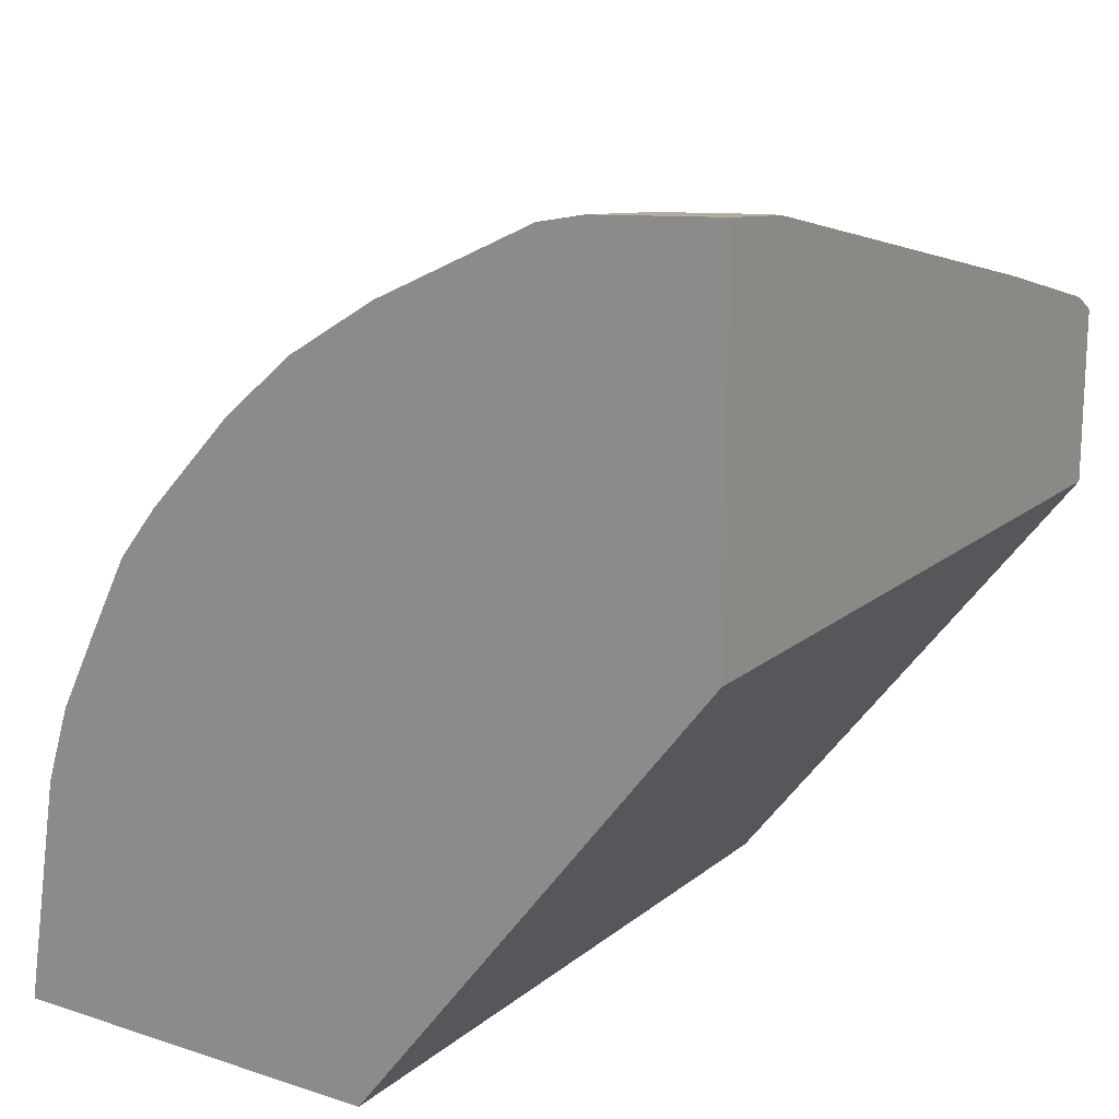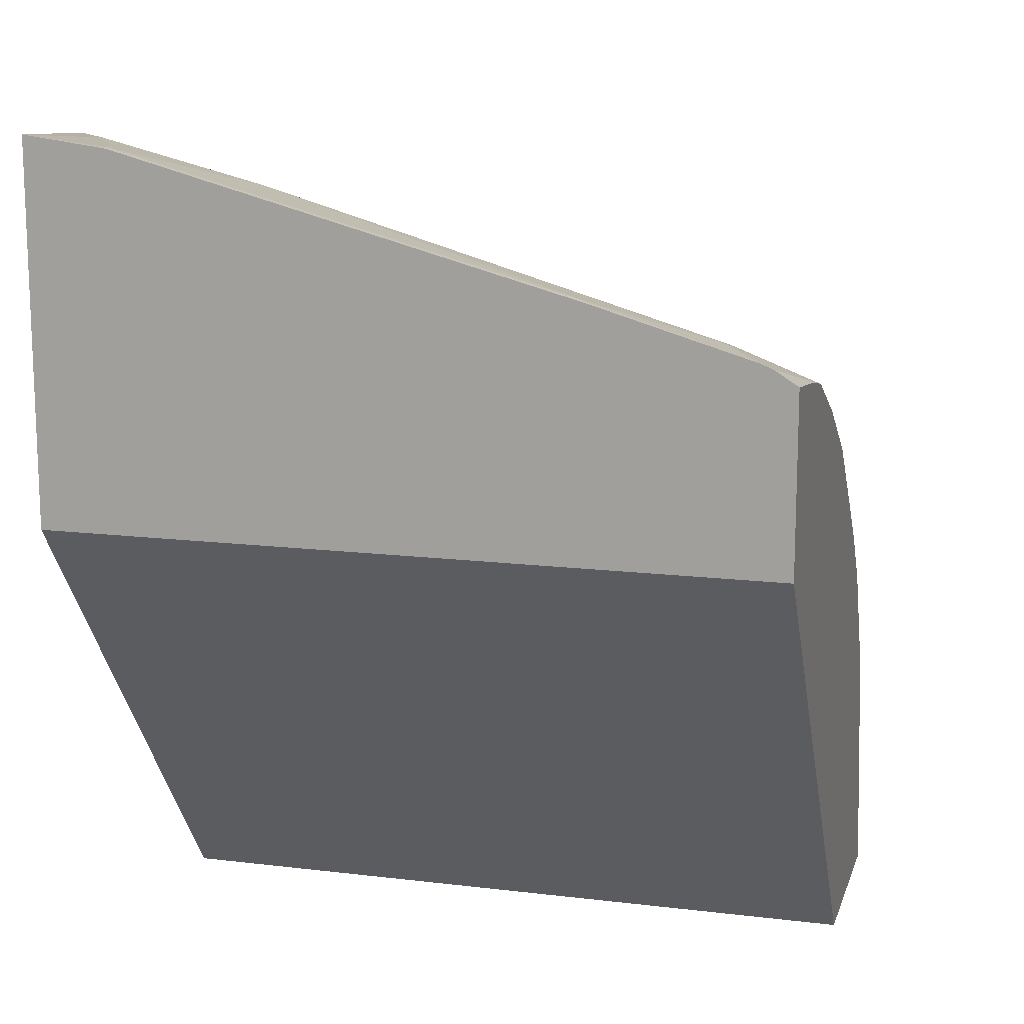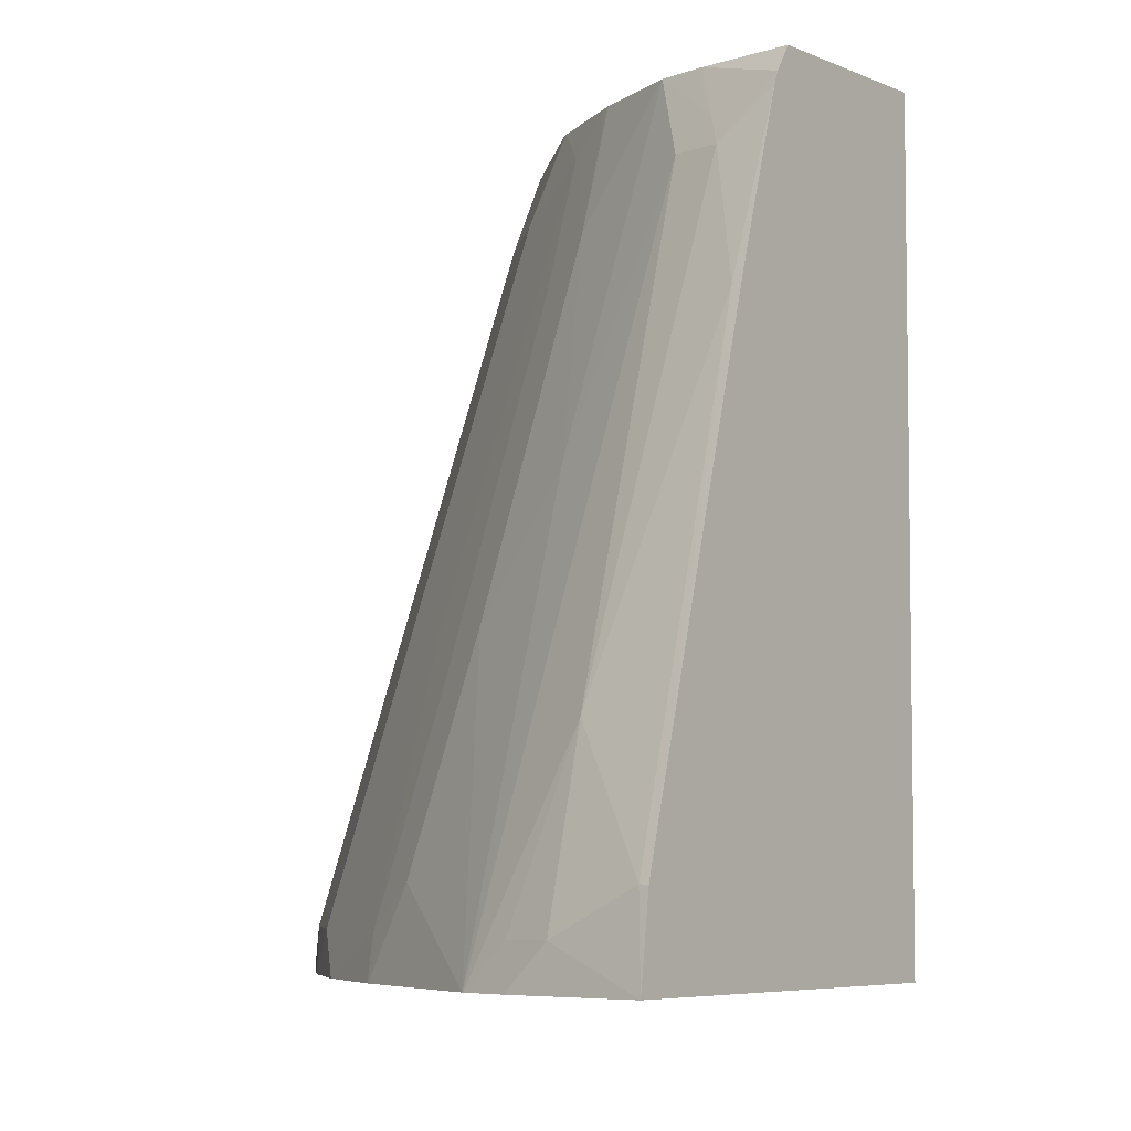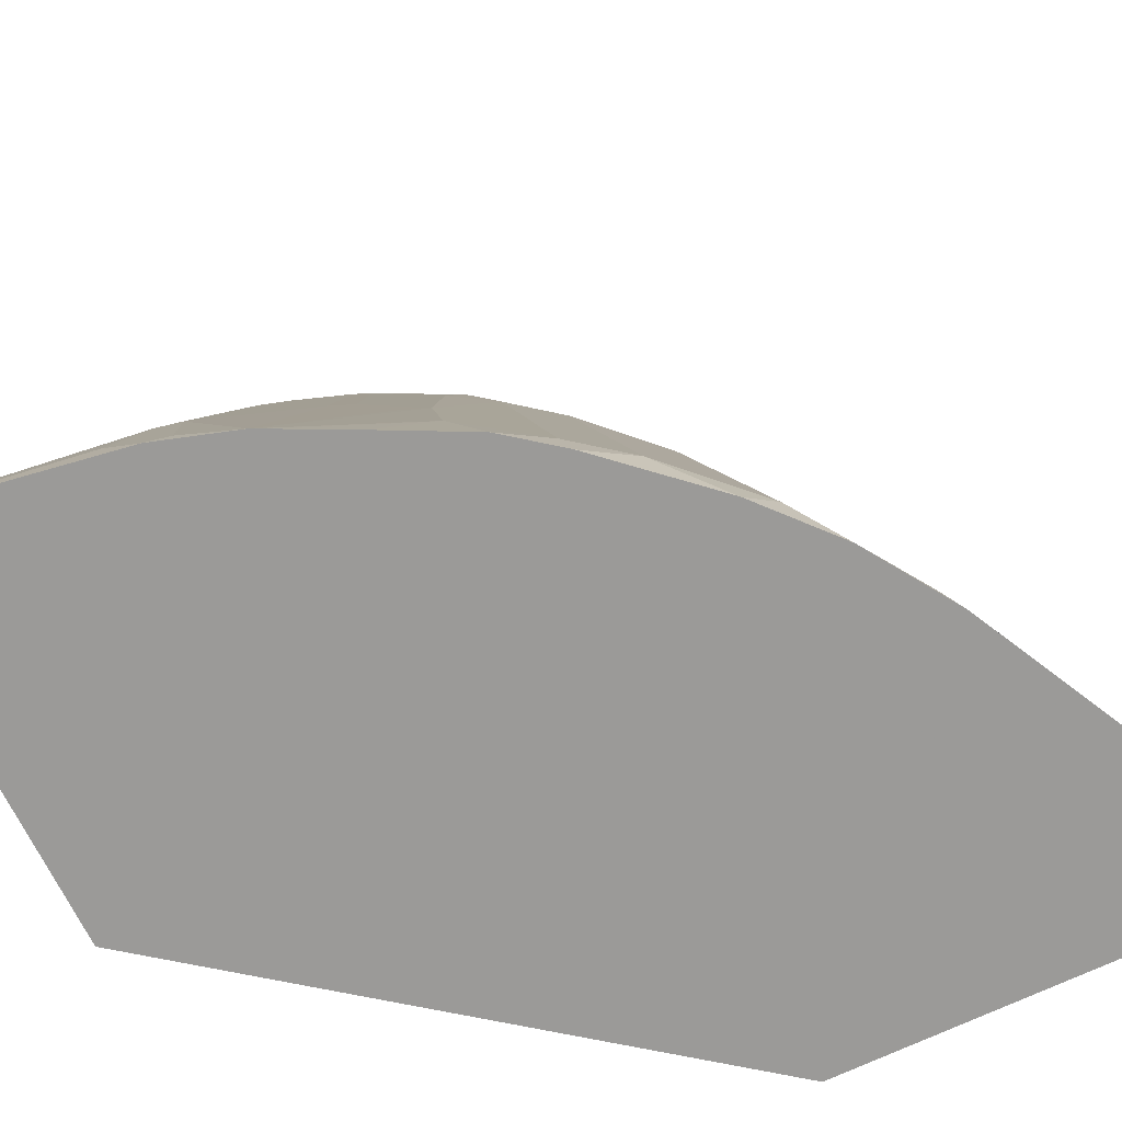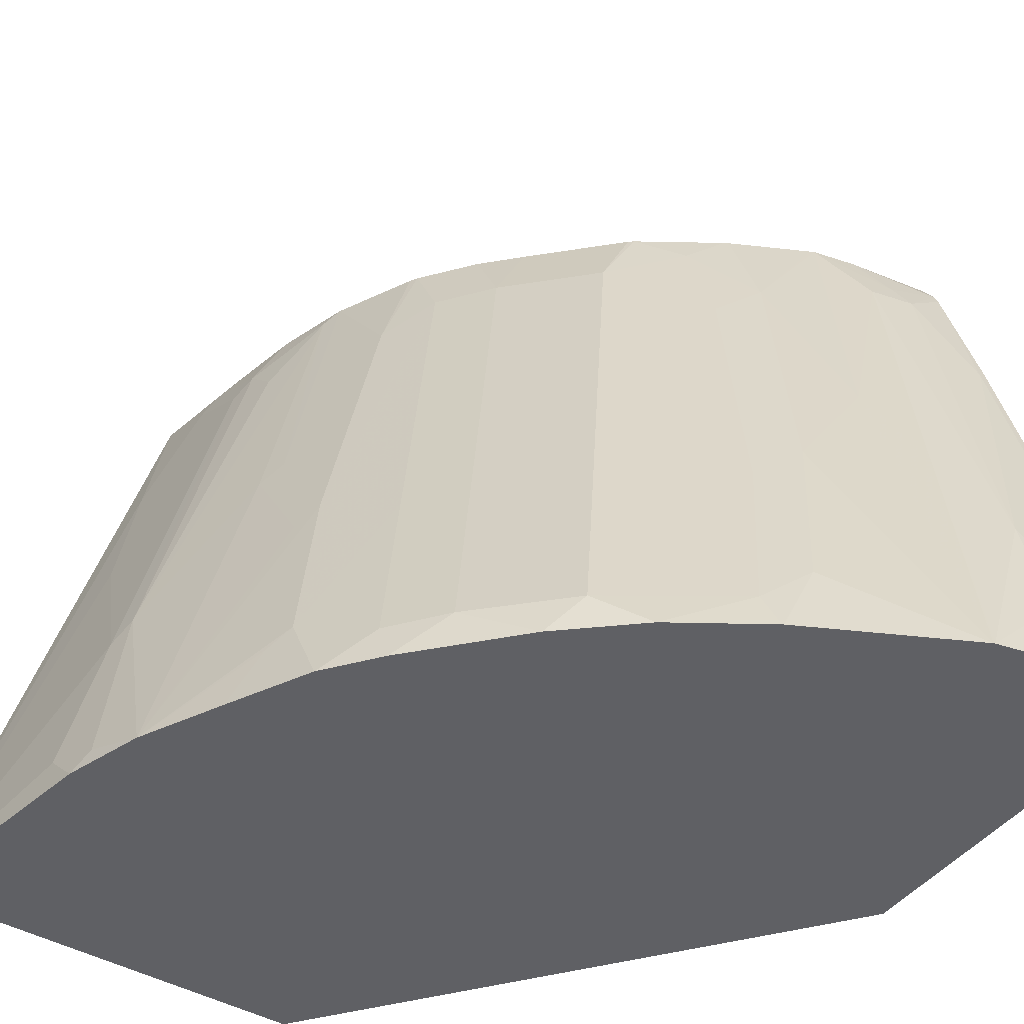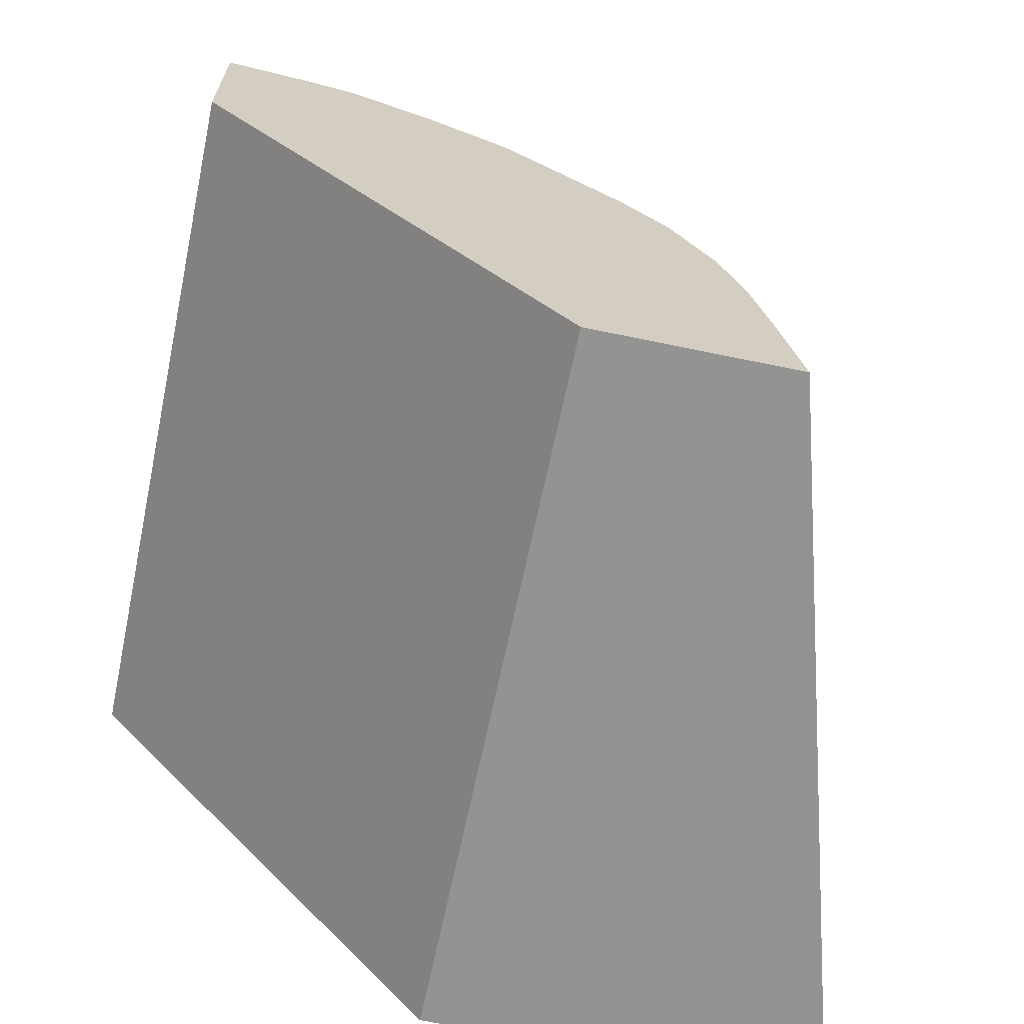
<metadata>
{"format":"obj","ext":"obj","renderer":"f3d","projection":"perspective","resolution":1024,"background":"white","views":[{"elev":17.3,"azim":33.1,"up":"+Z"},{"elev":14.3,"azim":105.0,"up":"+Z"},{"elev":-5.8,"azim":37.0,"up":"+Y"},{"elev":-69.3,"azim":-64.3,"up":"+Y"},{"elev":-43.7,"azim":-34.2,"up":"+Y"},{"elev":-66.7,"azim":168.2,"up":"+Z"}]}
</metadata>
<code>
v -0.05311 0.2101 0.4049
v -0.05311 0.2477 0.4
v -0.05719 0.2477 0.4
v -0.09529 0.2286 0.4
v -0.1138 0.2101 0.4
v -0.05311 0.2101 0.2286
v -0.05311 0.2523 0.3989
v -0.05719 0.4572 0.3429
v -0.09529 0.3048 0.381
v -0.1167 0.2286 0.3953
v -0.1144 0.2101 0.3999
v -0.05311 0.5499 0.2286
v -0.2286 0.2101 0.001231
v -0.05311 0.4 0.3586
v -0.05311 0.4618 0.3417
v -0.05311 0.5334 0.3205
v -0.07622 0.5143 0.3239
v -0.1167 0.362 0.3572
v -0.1352 0.2101 0.3953
v -0.09765 0.5143 0.3191
v -0.05311 0.5499 0.3114
v -0.2286 0.5499 0.001231
v -0.4186 0.2101 0.001231
v -0.05311 0.5388 0.3184
v -0.08259 0.5271 0.3175
v -0.1358 0.4 0.3381
v -0.1359 0.2101 0.395
v -0.1164 0.5499 0.3007
v -0.09493 0.5499 0.3054
v -0.3234 0.5499 0.001231
v -0.3998 0.2101 0.1148
v -0.4185 0.2108 0.001231
v -0.09786 0.5499 0.3048
v -0.1739 0.3429 0.3381
v -0.1548 0.4953 0.3
v -0.1929 0.2477 0.3572
v -0.2113 0.2101 0.3573
v -0.1181 0.5499 0.2998
v -0.3429 0.4762 0.01905
v -0.3238 0.5334 0.03814
v -0.3191 0.5429 0.04766
v -0.3139 0.5499 0.05458
v -0.388 0.2101 0.1519
v -0.3953 0.2191 0.1239
v -0.3762 0.3144 0.1048
v -0.4 0.2286 0.09528
v -0.3619 0.4 0.03814
v -0.381 0.3048 0.09528
v -0.1969 0.3239 0.3302
v -0.1778 0.4762 0.2921
v -0.1562 0.5499 0.2807
v -0.158 0.5499 0.2797
v -0.1778 0.5334 0.273
v -0.2159 0.2286 0.3492
v -0.2117 0.2101 0.3571
v -0.3429 0.4572 0.05719
v -0.3238 0.5143 0.07624
v -0.3191 0.5239 0.08576
v -0.3058 0.5499 0.09528
v -0.3875 0.2101 0.153
v -0.35 0.2477 0.2095
v -0.331 0.3429 0.1905
v -0.3381 0.3334 0.181
v -0.3381 0.3905 0.1429
v -0.3191 0.5048 0.1048
v -0.3 0.5429 0.1239
v -0.1964 0.5499 0.2549
v -0.2159 0.5143 0.254
v -0.2159 0.3429 0.3111
v -0.2121 0.2101 0.3569
v -0.254 0.2667 0.3111
v -0.273 0.2286 0.3111
v -0.2537 0.2101 0.3301
v -0.2948 0.5499 0.1308
v -0.3689 0.2101 0.1905
v -0.3572 0.2381 0.2
v -0.3687 0.2101 0.1909
v -0.3494 0.2101 0.2291
v -0.331 0.2286 0.2476
v -0.3119 0.3239 0.2286
v -0.3119 0.4 0.1905
v -0.2929 0.4953 0.1715
v -0.331 0.4 0.1524
v -0.1986 0.5499 0.2531
v -0.254 0.5143 0.2159
v -0.2921 0.3239 0.254
v -0.2921 0.2286 0.2921
v -0.254 0.3239 0.2921
v -0.235 0.362 0.2921
v -0.2877 0.2101 0.3003
v -0.2758 0.5499 0.1689
v -0.3302 0.2101 0.2538
v -0.3111 0.2286 0.273
v -0.2738 0.5143 0.1905
v -0.2737 0.5499 0.1723
v -0.2367 0.5499 0.215
v -0.2536 0.5499 0.1978
v -0.2883 0.2101 0.2997
f 49 50 54
f 45 58 57
f 45 57 48
f 45 48 46
f 45 64 66
f 45 66 65
f 48 57 56
f 45 65 58
f 50 53 54
f 54 73 70
f 53 67 68
f 53 68 69
f 53 69 54
f 54 70 55
f 54 69 89
f 54 89 71
f 54 71 72
f 54 72 73
f 43 45 44
f 58 65 66
f 52 67 53
f 43 64 45
f 39 56 40
f 43 62 63
f 58 66 59
f 32 48 47
f 34 35 50
f 34 50 49
f 34 49 54
f 35 38 51
f 35 51 52
f 35 52 53
f 35 53 50
f 43 63 64
f 36 54 55
f 39 47 48
f 39 48 56
f 40 56 57
f 40 57 58
f 40 58 41
f 41 58 59
f 41 59 42
f 43 60 61
f 43 61 62
f 36 55 37
f 59 66 74
f 92 98 93
f 60 76 61
f 72 90 73
f 74 83 82
f 74 82 91
f 78 92 79
f 79 92 93
f 79 93 86
f 79 86 80
f 80 86 94
f 80 94 81
f 72 87 90
f 81 94 82
f 82 95 91
f 85 96 97
f 85 97 95
f 85 95 94
f 85 94 86
f 86 93 87
f 87 93 90
f 90 93 98
f 32 46 48
f 82 94 95
f 72 88 87
f 71 88 72
f 71 89 88
f 61 76 75
f 61 75 77
f 61 77 78
f 61 78 79
f 61 79 80
f 61 80 81
f 61 81 62
f 62 81 82
f 62 82 83
f 62 83 64
f 62 64 63
f 64 83 66
f 66 83 74
f 67 84 68
f 68 84 96
f 68 96 85
f 68 85 86
f 68 86 87
f 68 87 88
f 68 88 89
f 68 89 69
f 60 75 76
f 32 47 39
f 34 54 36
f 31 45 46
f 1 24 16
f 1 16 15
f 1 15 14
f 1 14 7
f 1 7 2
f 2 7 3
f 3 7 8
f 3 8 9
f 3 9 4
f 1 21 24
f 4 10 11
f 4 9 10
f 6 13 22
f 6 22 12
f 7 14 8
f 8 14 15
f 8 15 16
f 8 16 17
f 8 17 9
f 9 18 19
f 4 11 5
f 1 12 21
f 1 6 12
f 1 23 13
f 31 46 32
f 1 2 3
f 1 3 4
f 1 4 5
f 1 5 11
f 1 11 19
f 1 19 27
f 1 27 37
f 1 37 55
f 1 55 70
f 1 70 73
f 1 73 90
f 1 90 98
f 1 98 92
f 1 92 78
f 1 78 77
f 1 77 75
f 1 75 60
f 1 60 43
f 1 43 31
f 1 31 23
f 9 19 10
f 9 17 20
f 1 13 6
f 10 19 11
f 18 20 26
f 20 25 28
f 20 28 26
f 21 29 24
f 23 31 32
f 24 29 25
f 25 29 33
f 25 33 28
f 26 28 35
f 18 27 19
f 26 35 34
f 27 36 37
f 28 38 35
f 30 32 39
f 30 39 40
f 30 40 41
f 30 41 42
f 31 43 44
f 9 20 18
f 31 44 45
f 27 34 36
f 18 26 27
f 26 34 27
f 17 24 25
f 12 30 42
f 17 25 20
f 12 42 59
f 12 59 74
f 12 74 91
f 12 91 95
f 12 95 97
f 12 22 30
f 12 96 84
f 12 84 67
f 12 67 52
f 12 97 96
f 16 24 17
f 12 51 38
f 12 38 28
f 12 28 33
f 12 33 29
f 12 29 21
f 13 23 32
f 13 32 30
f 13 30 22
f 12 52 51

</code>
